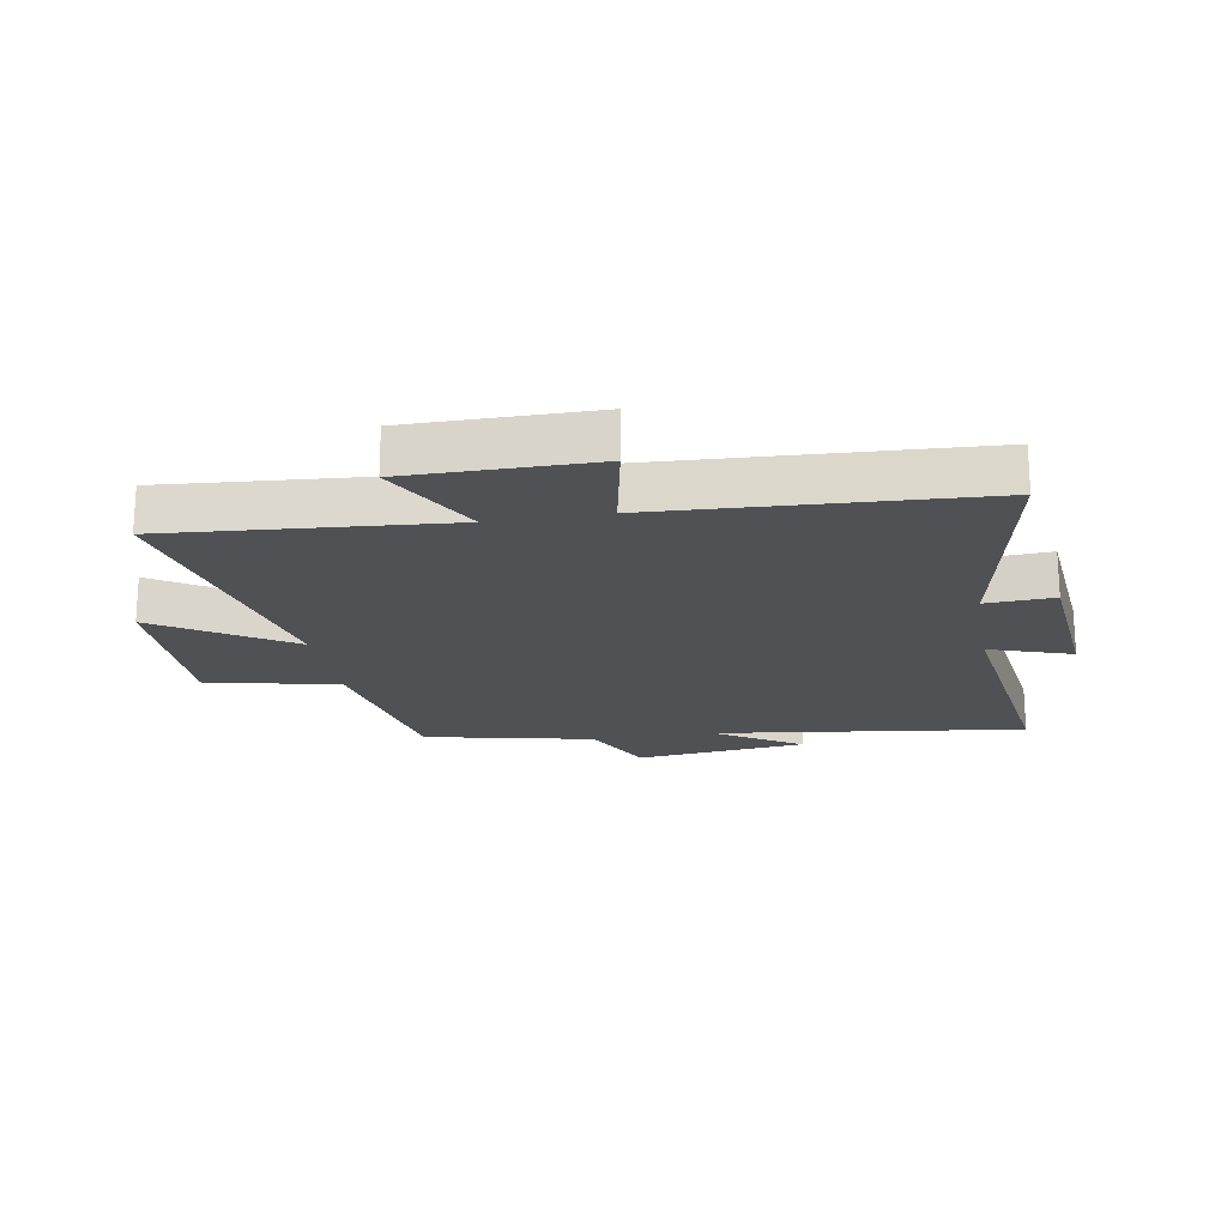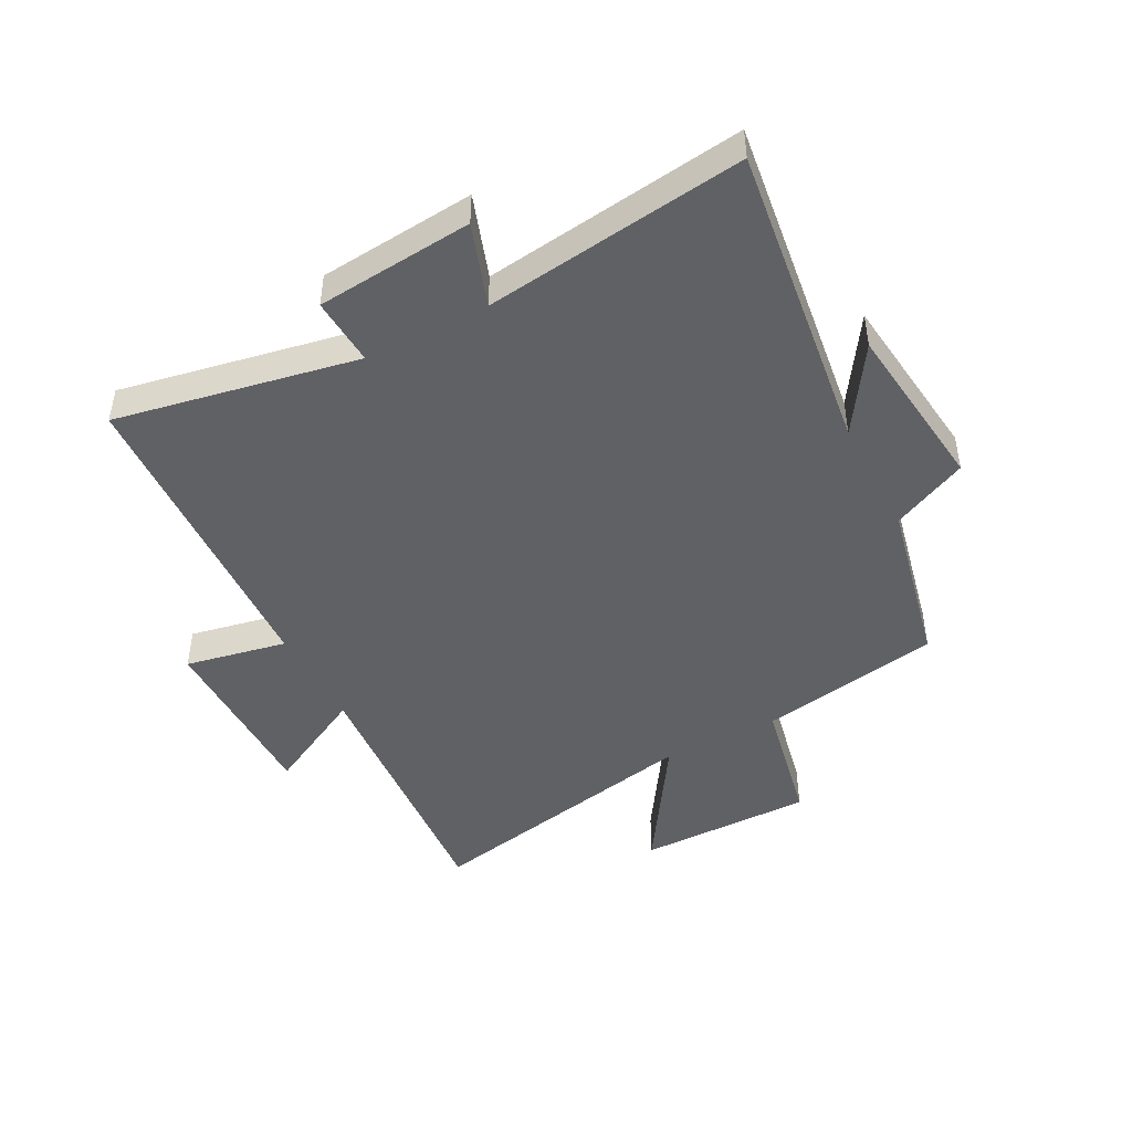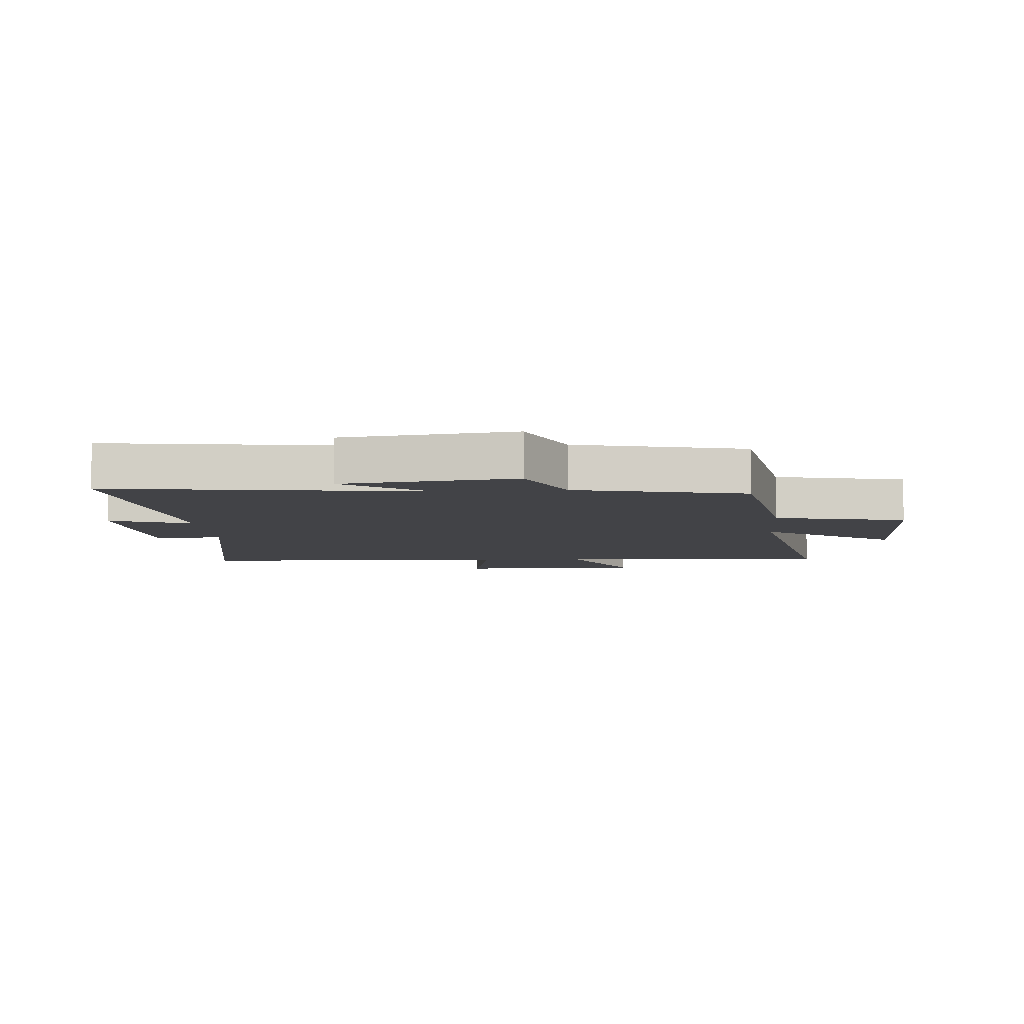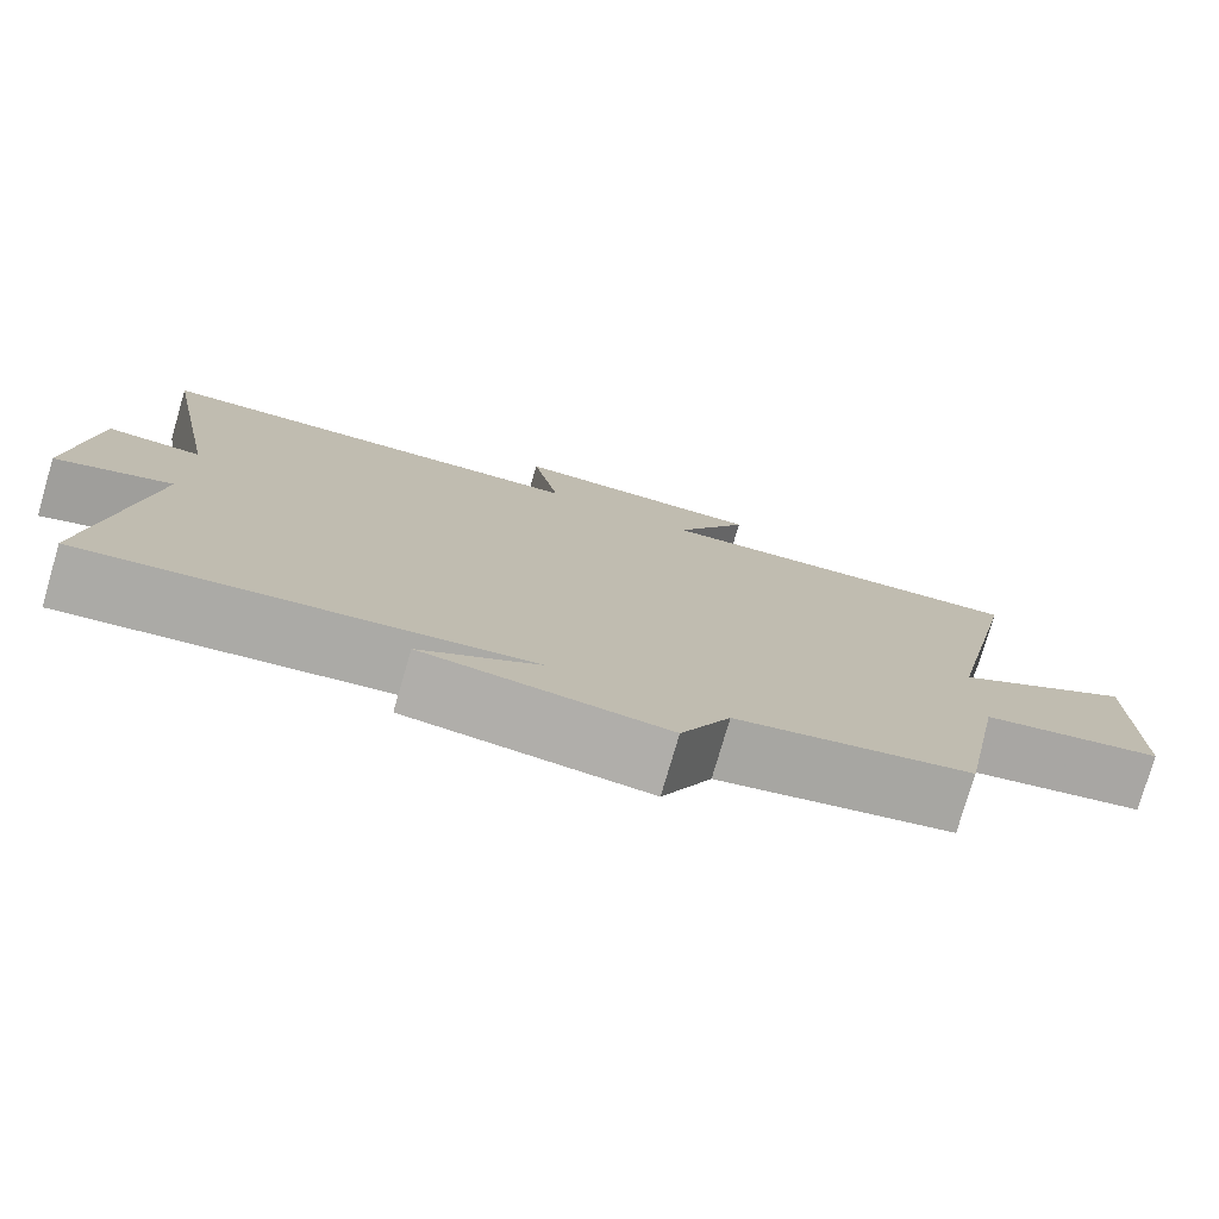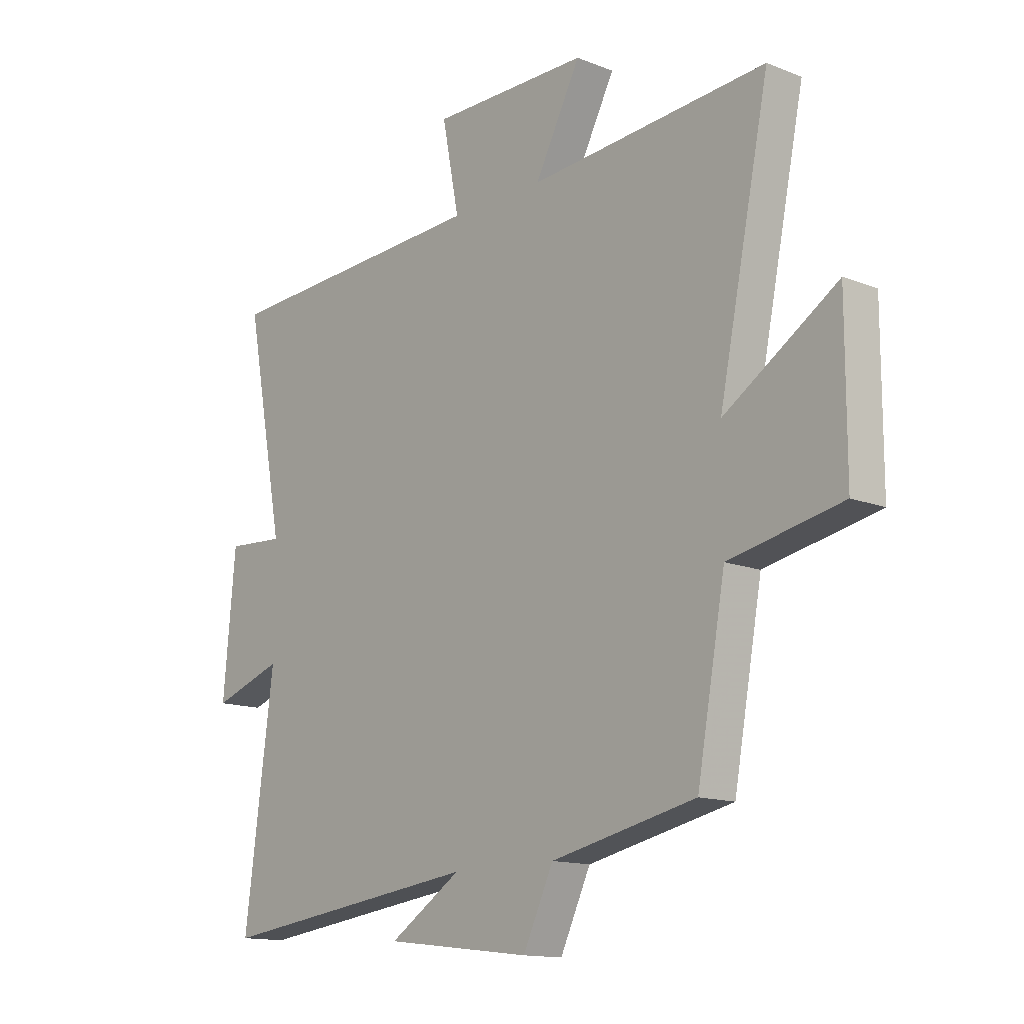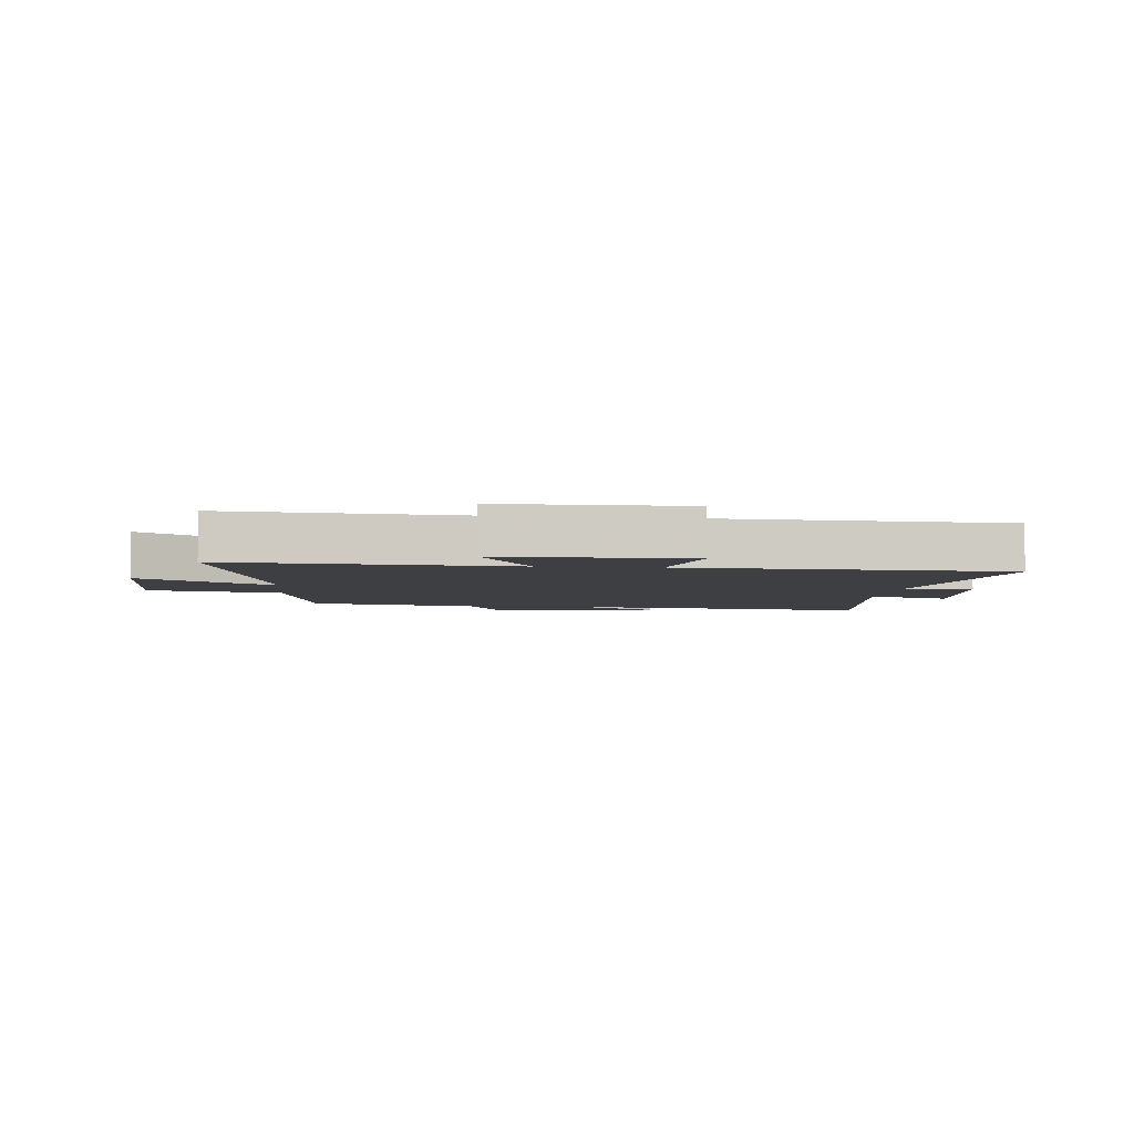
<metadata>
{"format":"obj","ext":"obj","renderer":"f3d","projection":"perspective","resolution":1024,"background":"white","views":[{"elev":-19.6,"azim":9.8,"up":"+Y"},{"elev":-46.0,"azim":117.6,"up":"+Y"},{"elev":-7.4,"azim":-175.8,"up":"+Y"},{"elev":-77.4,"azim":163.7,"up":"+Z"},{"elev":-13.8,"azim":-131.4,"up":"+Z"},{"elev":-4.2,"azim":-5.9,"up":"+Y"}]}
</metadata>
<code>
v -0.598 0.07 0.536
v -0.137 0.07 0.5
v -0.226 0.07 0.669
v 0.08 0.07 0.669
v 0.047 0.07 0.5
v 0.576 0.07 0.473
v 0.5 0.07 0.071
v 0.613 0.07 0.078
v 0.637 0.07 -0.182
v 0.5 0.07 -0.135
v 0.557 0.07 -0.567
v 0.04 0.07 -0.5
v 0.181 0.07 -0.591
v -0.105 0.07 -0.625
v -0.164 0.07 -0.5
v -0.445 0.07 -0.439
v -0.5 0.07 -0.136
v -0.718 0.07 -0.091
v -0.718 0.07 0.201
v -0.5 0.07 0.06
v -0.598 0 0.536
v -0.137 0 0.5
v -0.226 0 0.669
v 0.08 0 0.669
v 0.047 0 0.5
v 0.576 0 0.473
v 0.5 0 0.071
v 0.613 0 0.078
v 0.637 0 -0.182
v 0.5 0 -0.135
v 0.557 0 -0.567
v 0.04 0 -0.5
v 0.181 0 -0.591
v -0.105 0 -0.625
v -0.164 0 -0.5
v -0.445 0 -0.439
v -0.5 0 -0.136
v -0.718 0 -0.091
v -0.718 0 0.201
v -0.5 0 0.06
f 17 18 19 20
f 15 16 17 20
f 15 20 1 2
f 12 13 14 15
f 12 15 2
f 10 11 12 2
f 7 8 9 10
f 7 10 2 3
f 5 6 7
f 5 7 3
f 3 4 5
f 40 39 38 37
f 40 37 36 35
f 22 21 40 35
f 35 34 33 32
f 22 35 32
f 22 32 31 30
f 30 29 28 27
f 23 22 30 27
f 27 26 25
f 23 27 25
f 25 24 23
f 1 21 22 2
f 2 22 23 3
f 3 23 24 4
f 4 24 25 5
f 5 25 26 6
f 6 26 27 7
f 7 27 28 8
f 8 28 29 9
f 9 29 30 10
f 10 30 31 11
f 11 31 32 12
f 12 32 33 13
f 13 33 34 14
f 14 34 35 15
f 15 35 36 16
f 16 36 37 17
f 17 37 38 18
f 18 38 39 19
f 19 39 40 20
f 20 40 21 1

</code>
